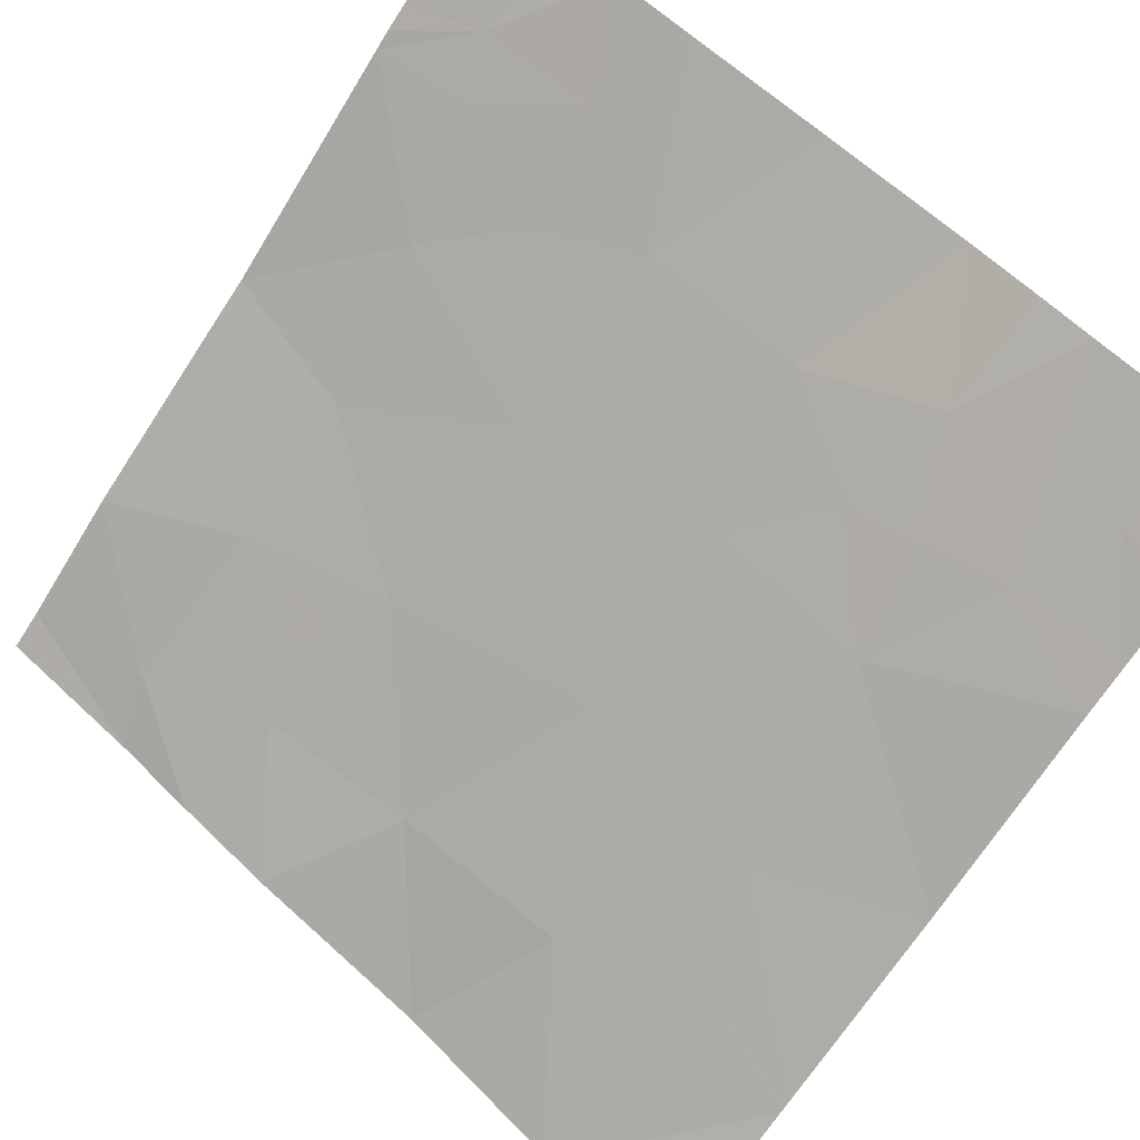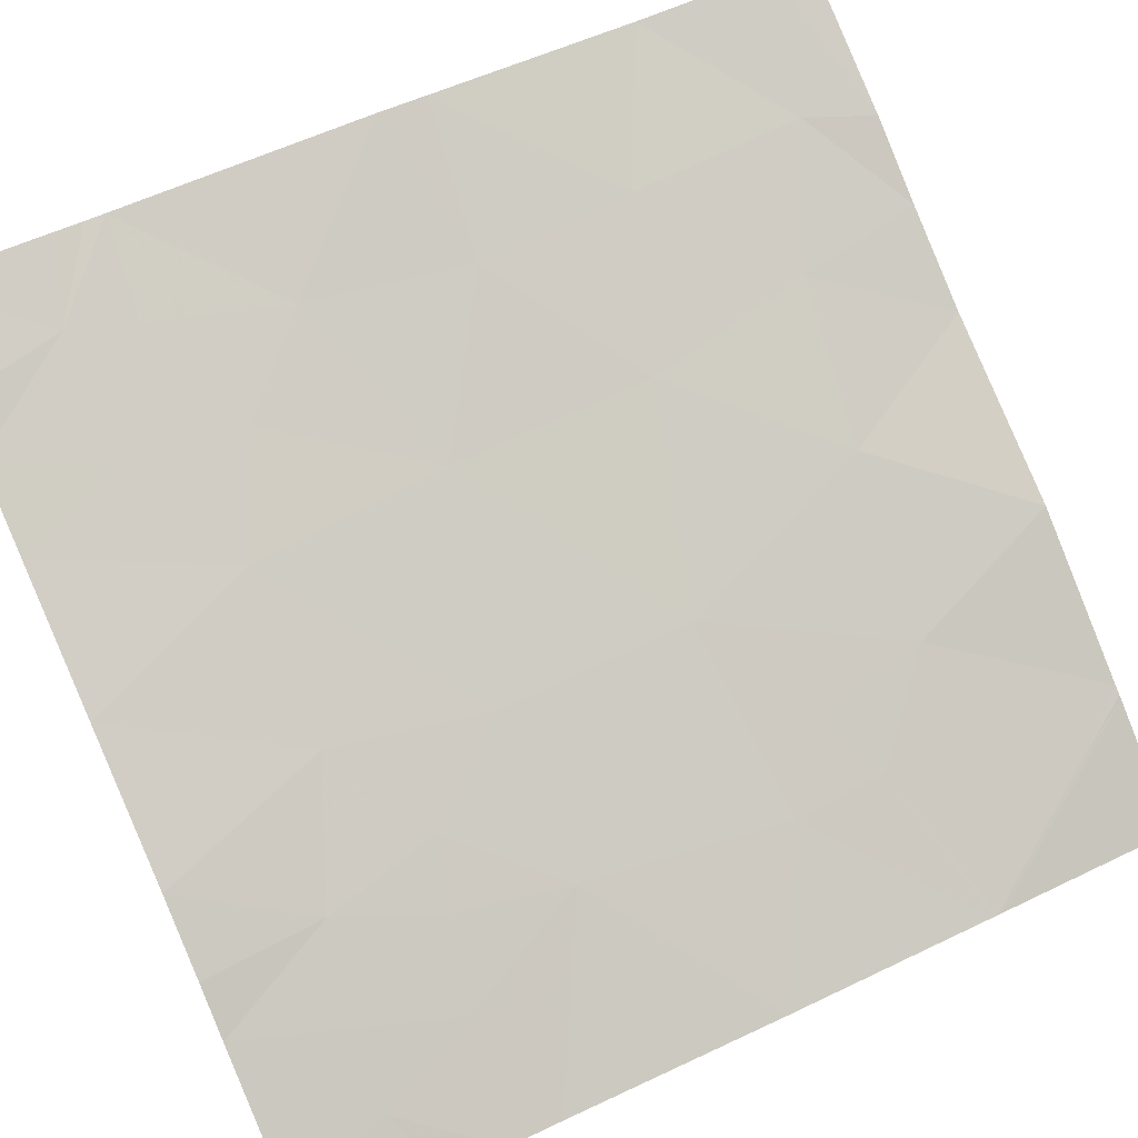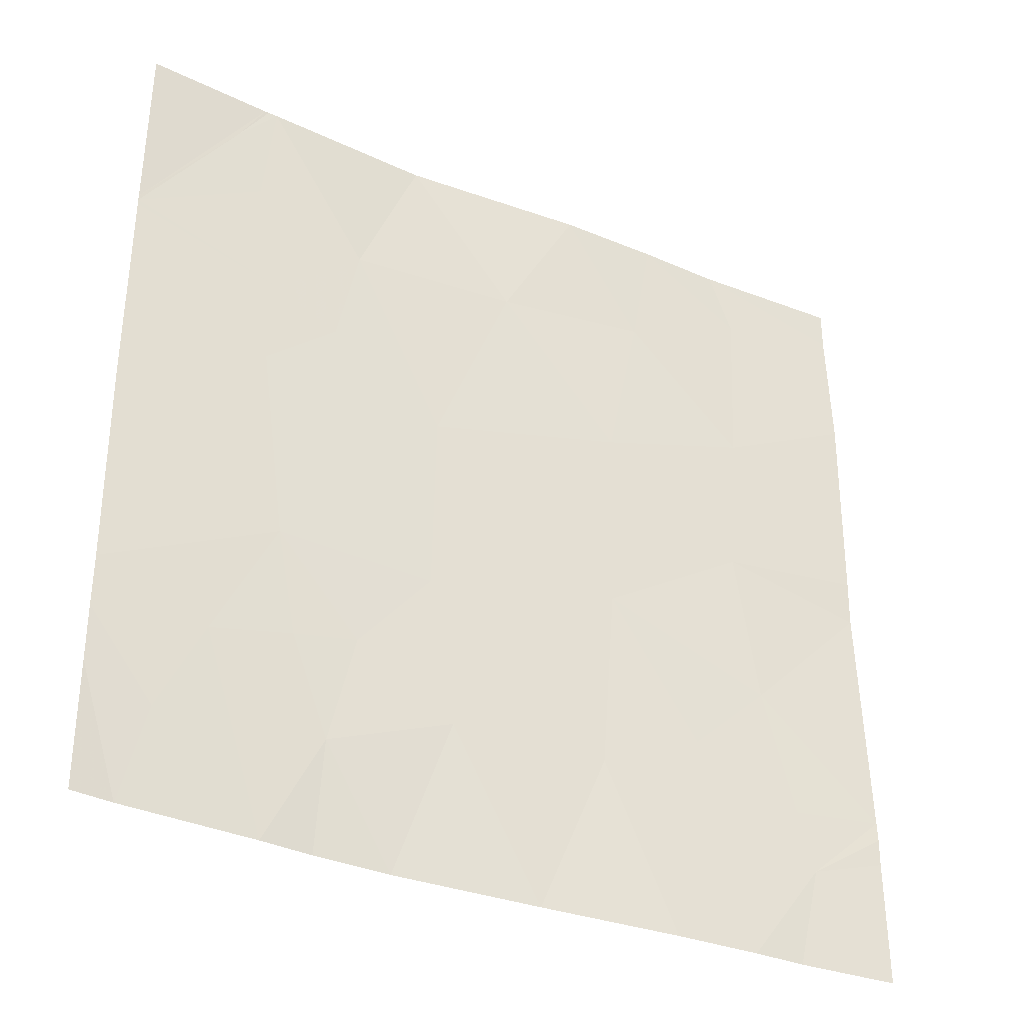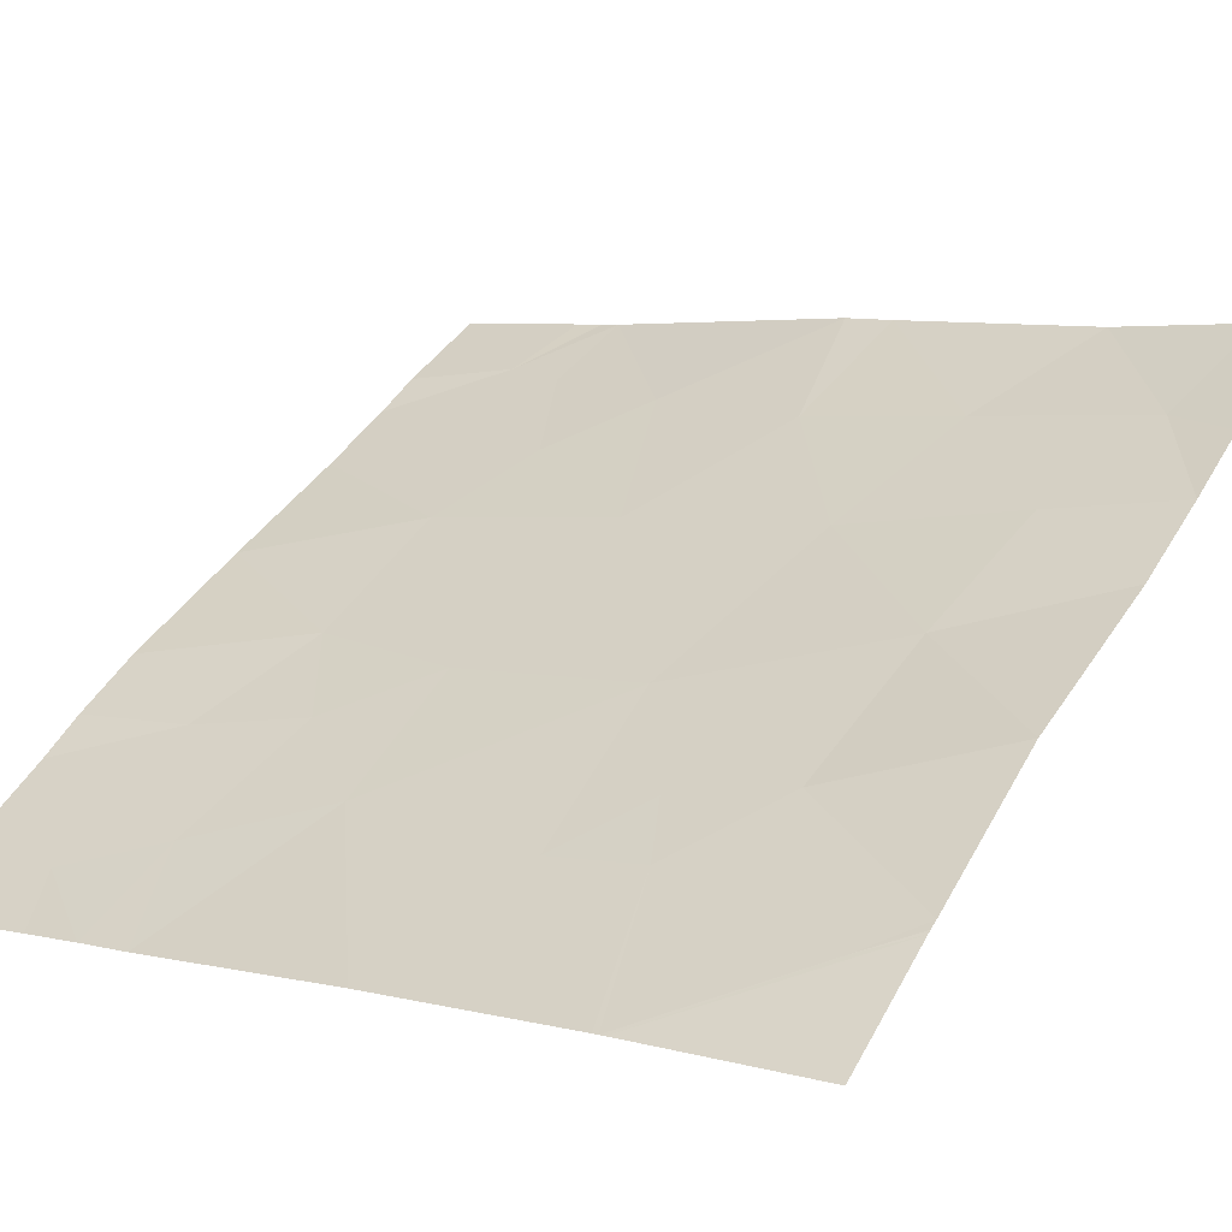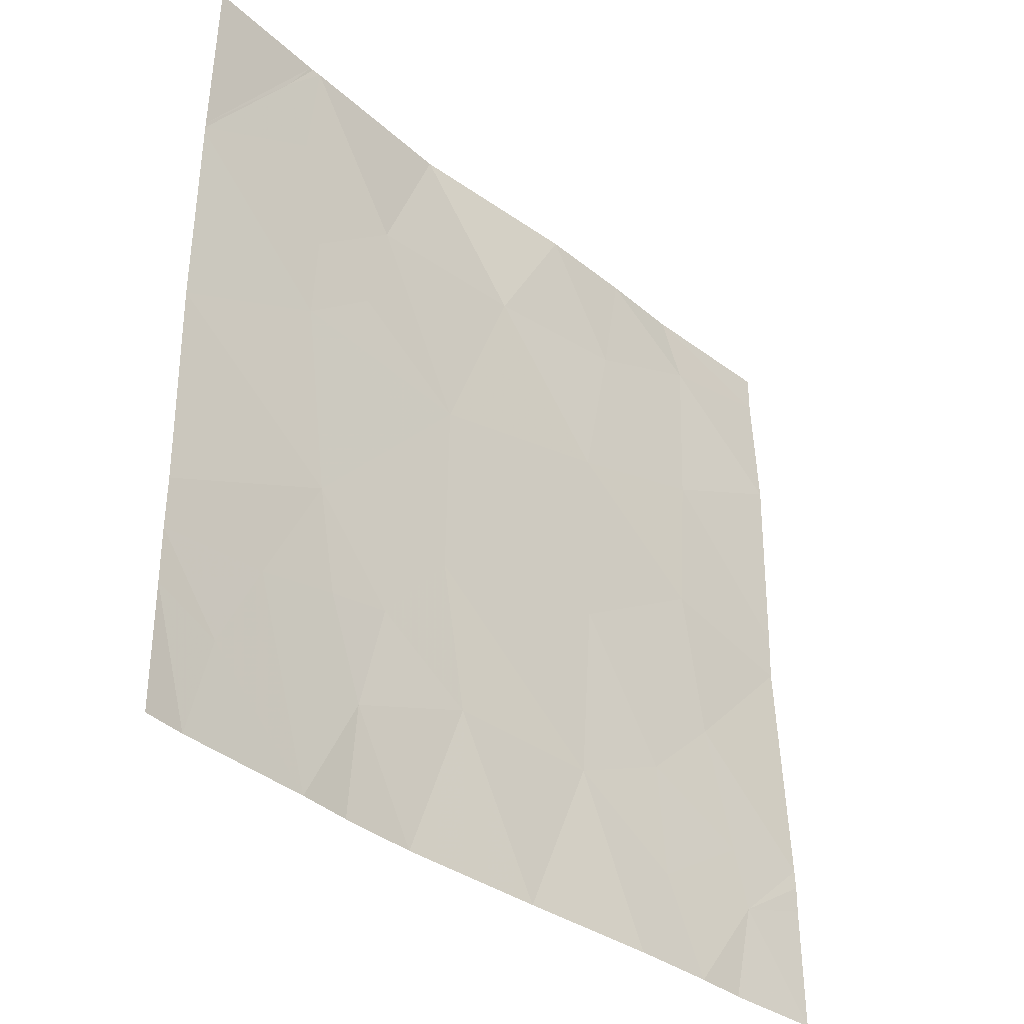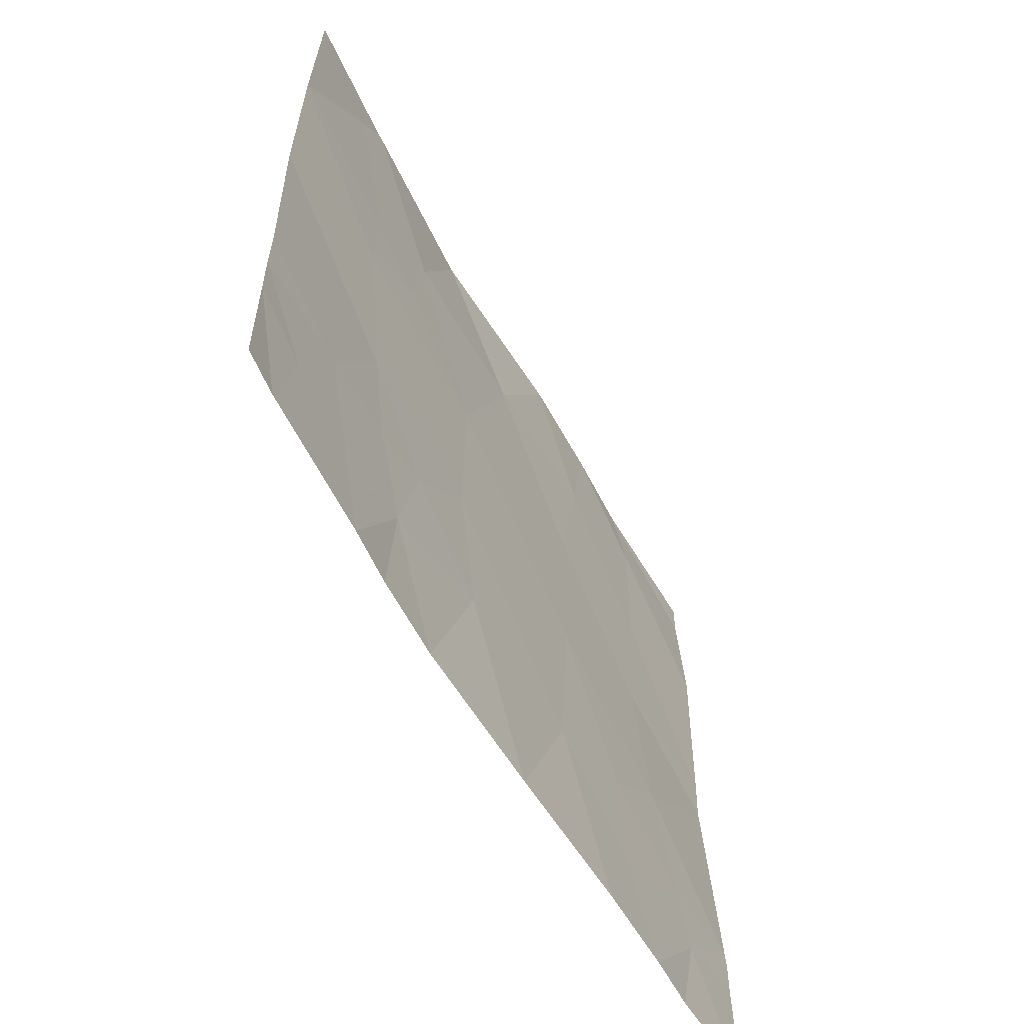
<metadata>
{"format":"obj","ext":"obj","renderer":"f3d","projection":"perspective","resolution":1024,"background":"white","views":[{"elev":-69.3,"azim":147.3,"up":"+Y"},{"elev":54.6,"azim":-117.0,"up":"+Y"},{"elev":-34.4,"azim":3.0,"up":"+Z"},{"elev":7.0,"azim":-55.1,"up":"+Y"},{"elev":-36.2,"azim":-14.1,"up":"+Z"},{"elev":-61.5,"azim":-28.8,"up":"+Z"}]}
</metadata>
<code>
v -18.57 51.95 18.46
v -18.34 52.11 18.46
v -18.55 51.96 18.87
v -17.66 52.5 19.05
v -17.31 52.7 18.8
v -17.33 52.69 19.22
v -17.88 52.37 18.46
v -17.43 52.62 18.46
v -18.23 52.15 20.25
v -18.81 51.79 20.31
v -18.73 51.84 19.6
v -18.24 52.14 19.58
v -17.16 52.81 20.06
v -16.71 53.1 19.95
v -17.62 52.53 19.73
v -17.09 52.85 19.49
v -17.61 52.54 20.44
v -17.13 52.83 20.6
v -17.5 52.61 21.02
v -18.83 51.78 21.46
v -18.87 51.76 21.05
v -18.52 51.98 20.9
v -18.72 51.84 18.46
v -19.05 51.62 18.82
v -19.24 51.49 19.11
v -18.91 51.71 19.15
v -16.71 53.09 20.12
v -18.47 52 19.26
v -19.25 51.5 20.8
v -19.25 51.5 20.78
v -18.79 51.8 20.63
v -19.25 51.5 20.05
v -16.69 53.06 18.91
v -16.69 53.06 19
v -16.93 52.92 18.82
v -16.69 53.06 19.07
v -17.17 52.78 18.46
v -18.96 51.7 21.29
v -18.16 52.2 19.04
v -17.01 52.88 18.46
v -18.34 52.13 21.46
v -17.75 52.45 21.46
v -17.44 52.65 21.46
v -17.11 52.85 21.22
v -17.18 52.82 21.46
v -18.87 51.75 21.46
v -18.86 51.76 21.46
v -19.24 51.48 18.46
v -19.12 51.57 18.46
v -19.24 51.48 18.91
v -17.99 52.32 20.95
v -19.25 51.5 20.82
v -19.24 51.48 21.46
v -16.7 53.08 20.84
v -16.71 53.1 21.31
v -16.69 53.06 18.46
v -16.71 53.1 21.46
v -19.24 51.49 19.29
v -16.99 52.89 19.04
v -18.59 51.93 20.52
v -18.66 51.88 19.22
f 3 1 2
f 6 4 5
f 4 7 8
f 8 5 4
f 11 9 10
f 11 12 9
f 16 14 13
f 13 15 16
f 19 17 18
f 22 20 21
f 3 23 1
f 12 15 9
f 26 25 24
f 13 14 27
f 11 28 12
f 31 29 30
f 30 10 31
f 11 10 32
f 17 15 13
f 35 33 34
f 36 35 34
f 5 37 35
f 31 21 29
f 31 22 21
f 38 21 20
f 38 29 21
f 39 2 7
f 39 3 2
f 26 24 23
f 23 3 26
f 17 9 15
f 40 35 37
f 22 41 20
f 6 15 4
f 19 43 42
f 45 43 44
f 47 46 38
f 50 48 49
f 49 24 50
f 51 41 22
f 24 25 50
f 24 49 23
f 47 38 20
f 6 16 15
f 38 46 52
f 52 29 38
f 53 52 46
f 55 44 54
f 56 33 35
f 35 40 56
f 45 44 55
f 55 57 45
f 11 32 58
f 58 26 11
f 59 35 36
f 5 8 37
f 59 5 35
f 59 6 5
f 12 28 39
f 60 10 9
f 3 28 61
f 11 61 28
f 18 27 54
f 51 42 41
f 51 19 42
f 18 54 44
f 44 19 18
f 16 36 14
f 59 36 16
f 16 6 59
f 60 9 22
f 51 22 9
f 9 17 51
f 60 31 10
f 26 58 25
f 60 22 31
f 19 44 43
f 51 17 19
f 10 30 32
f 18 13 27
f 18 17 13
f 11 26 61
f 12 4 15
f 12 39 4
f 61 26 3
f 39 7 4
f 39 28 3

</code>
